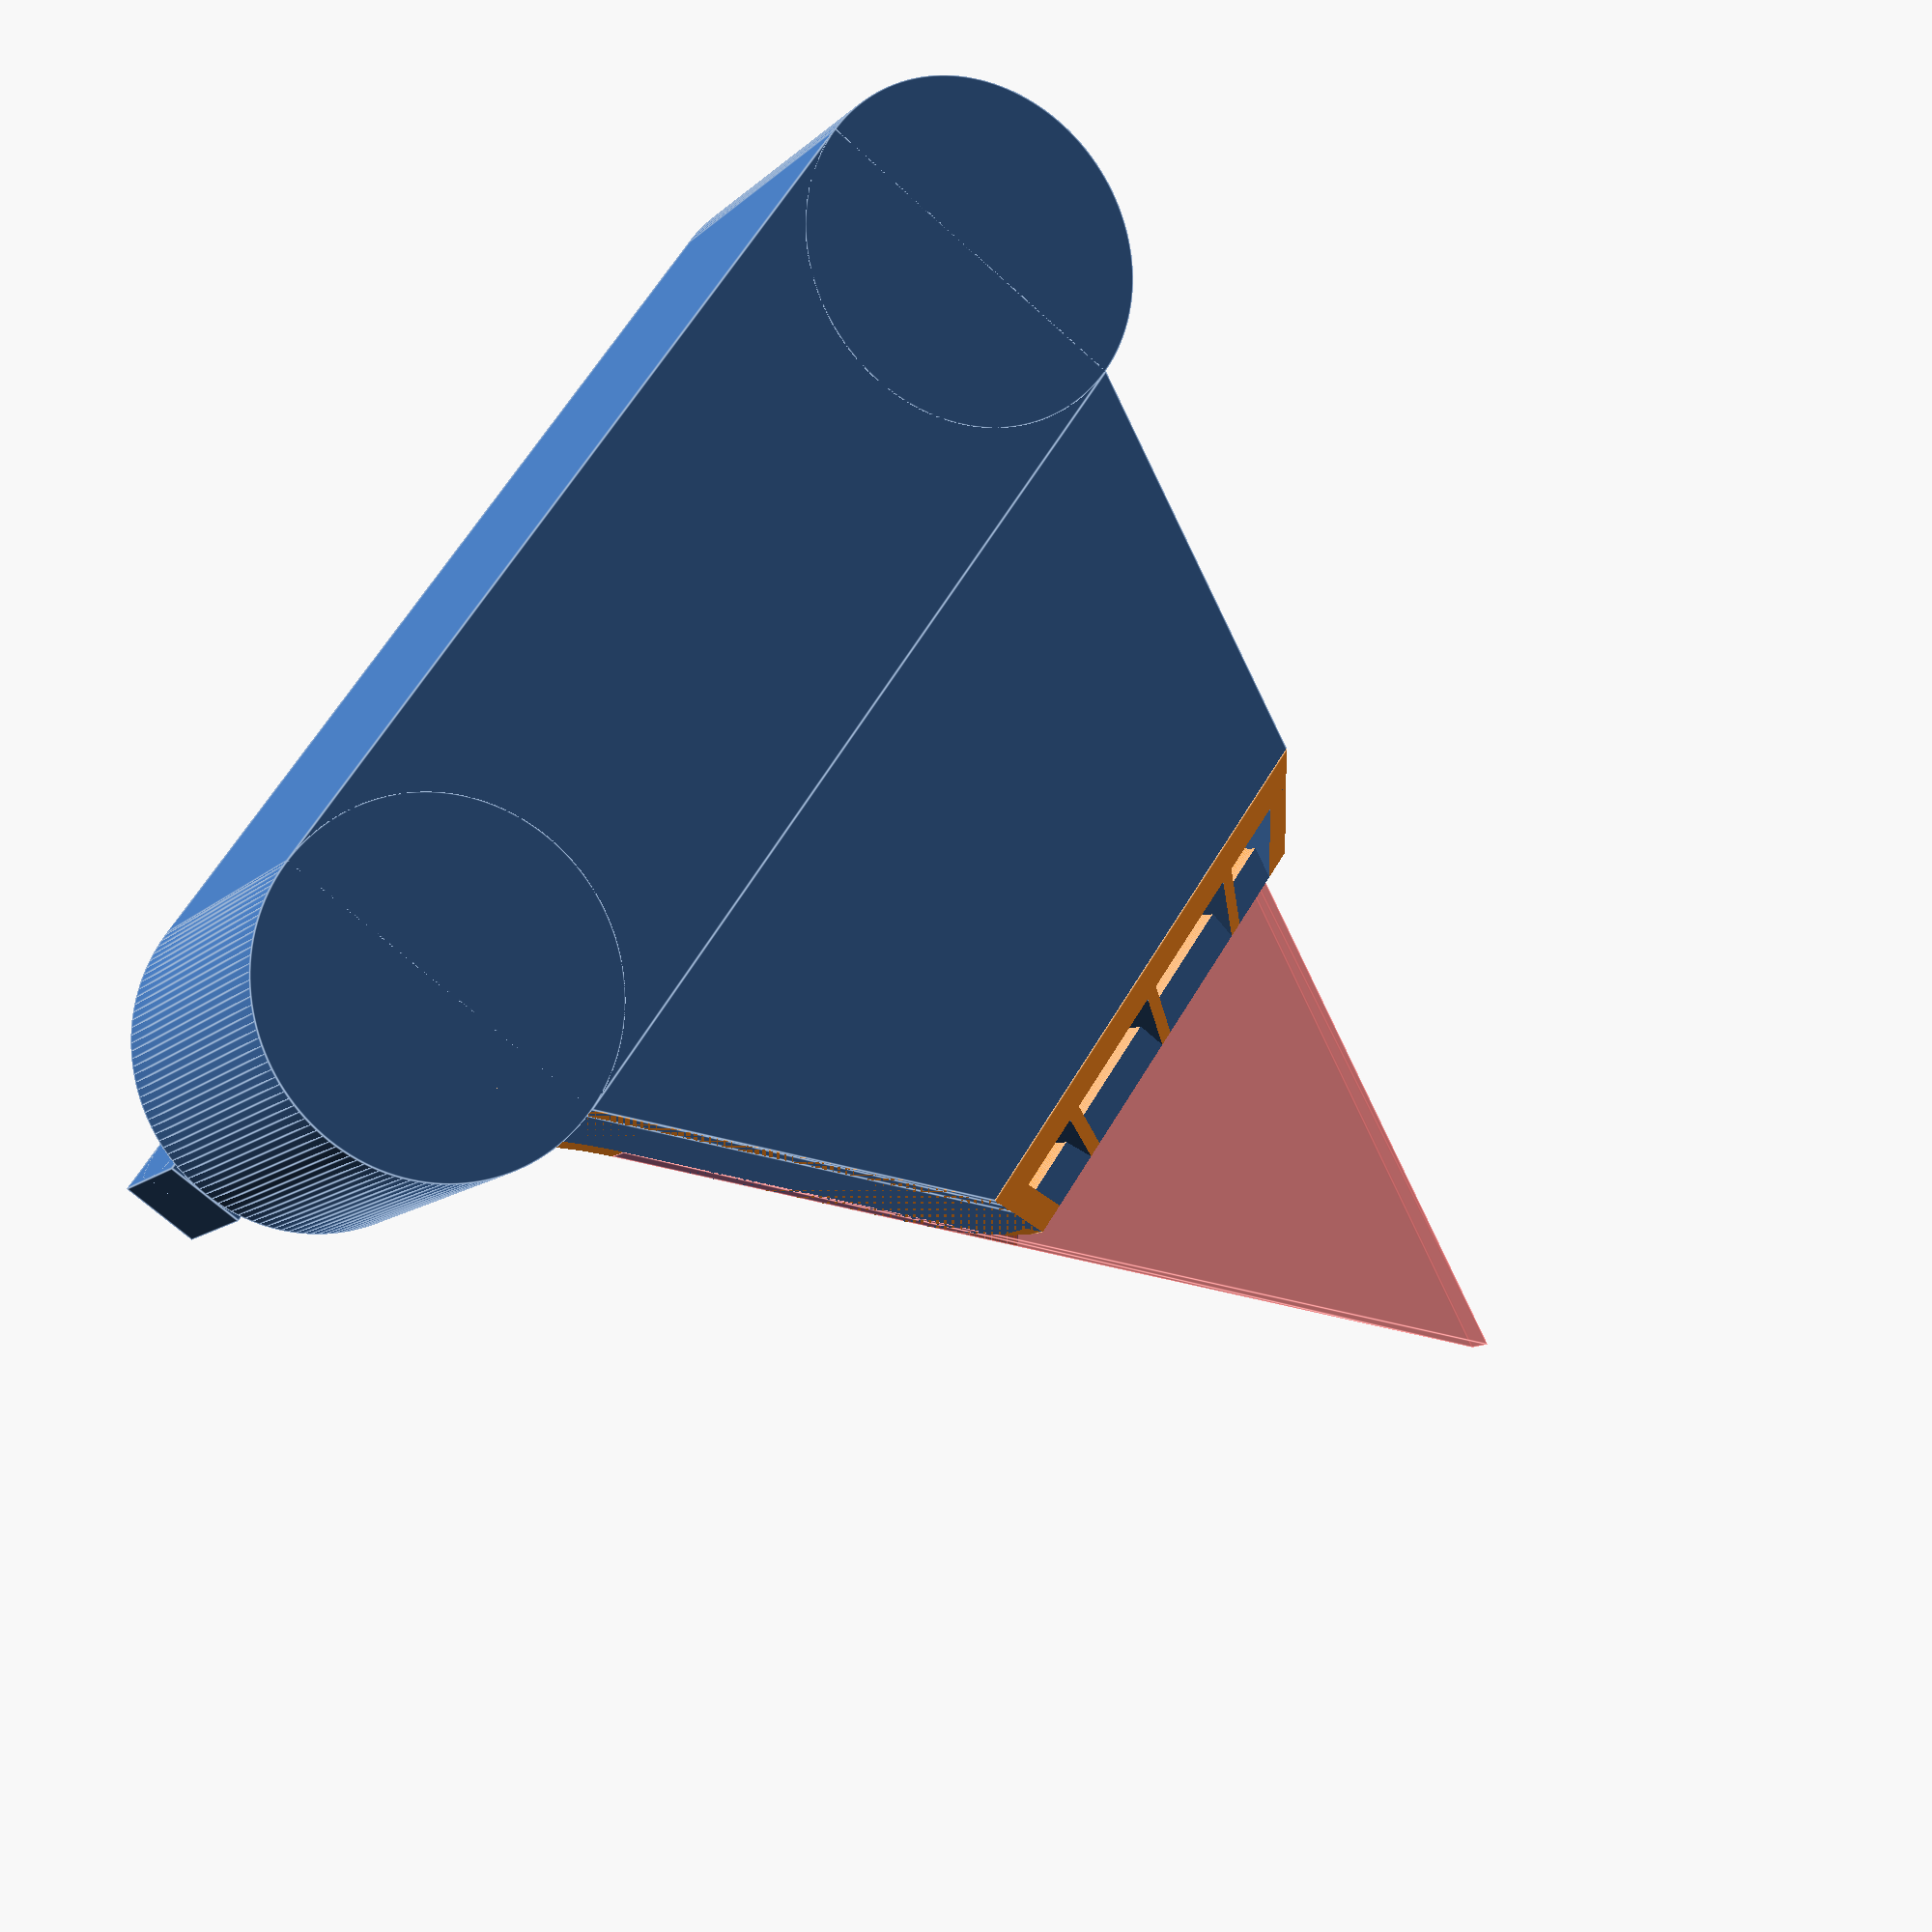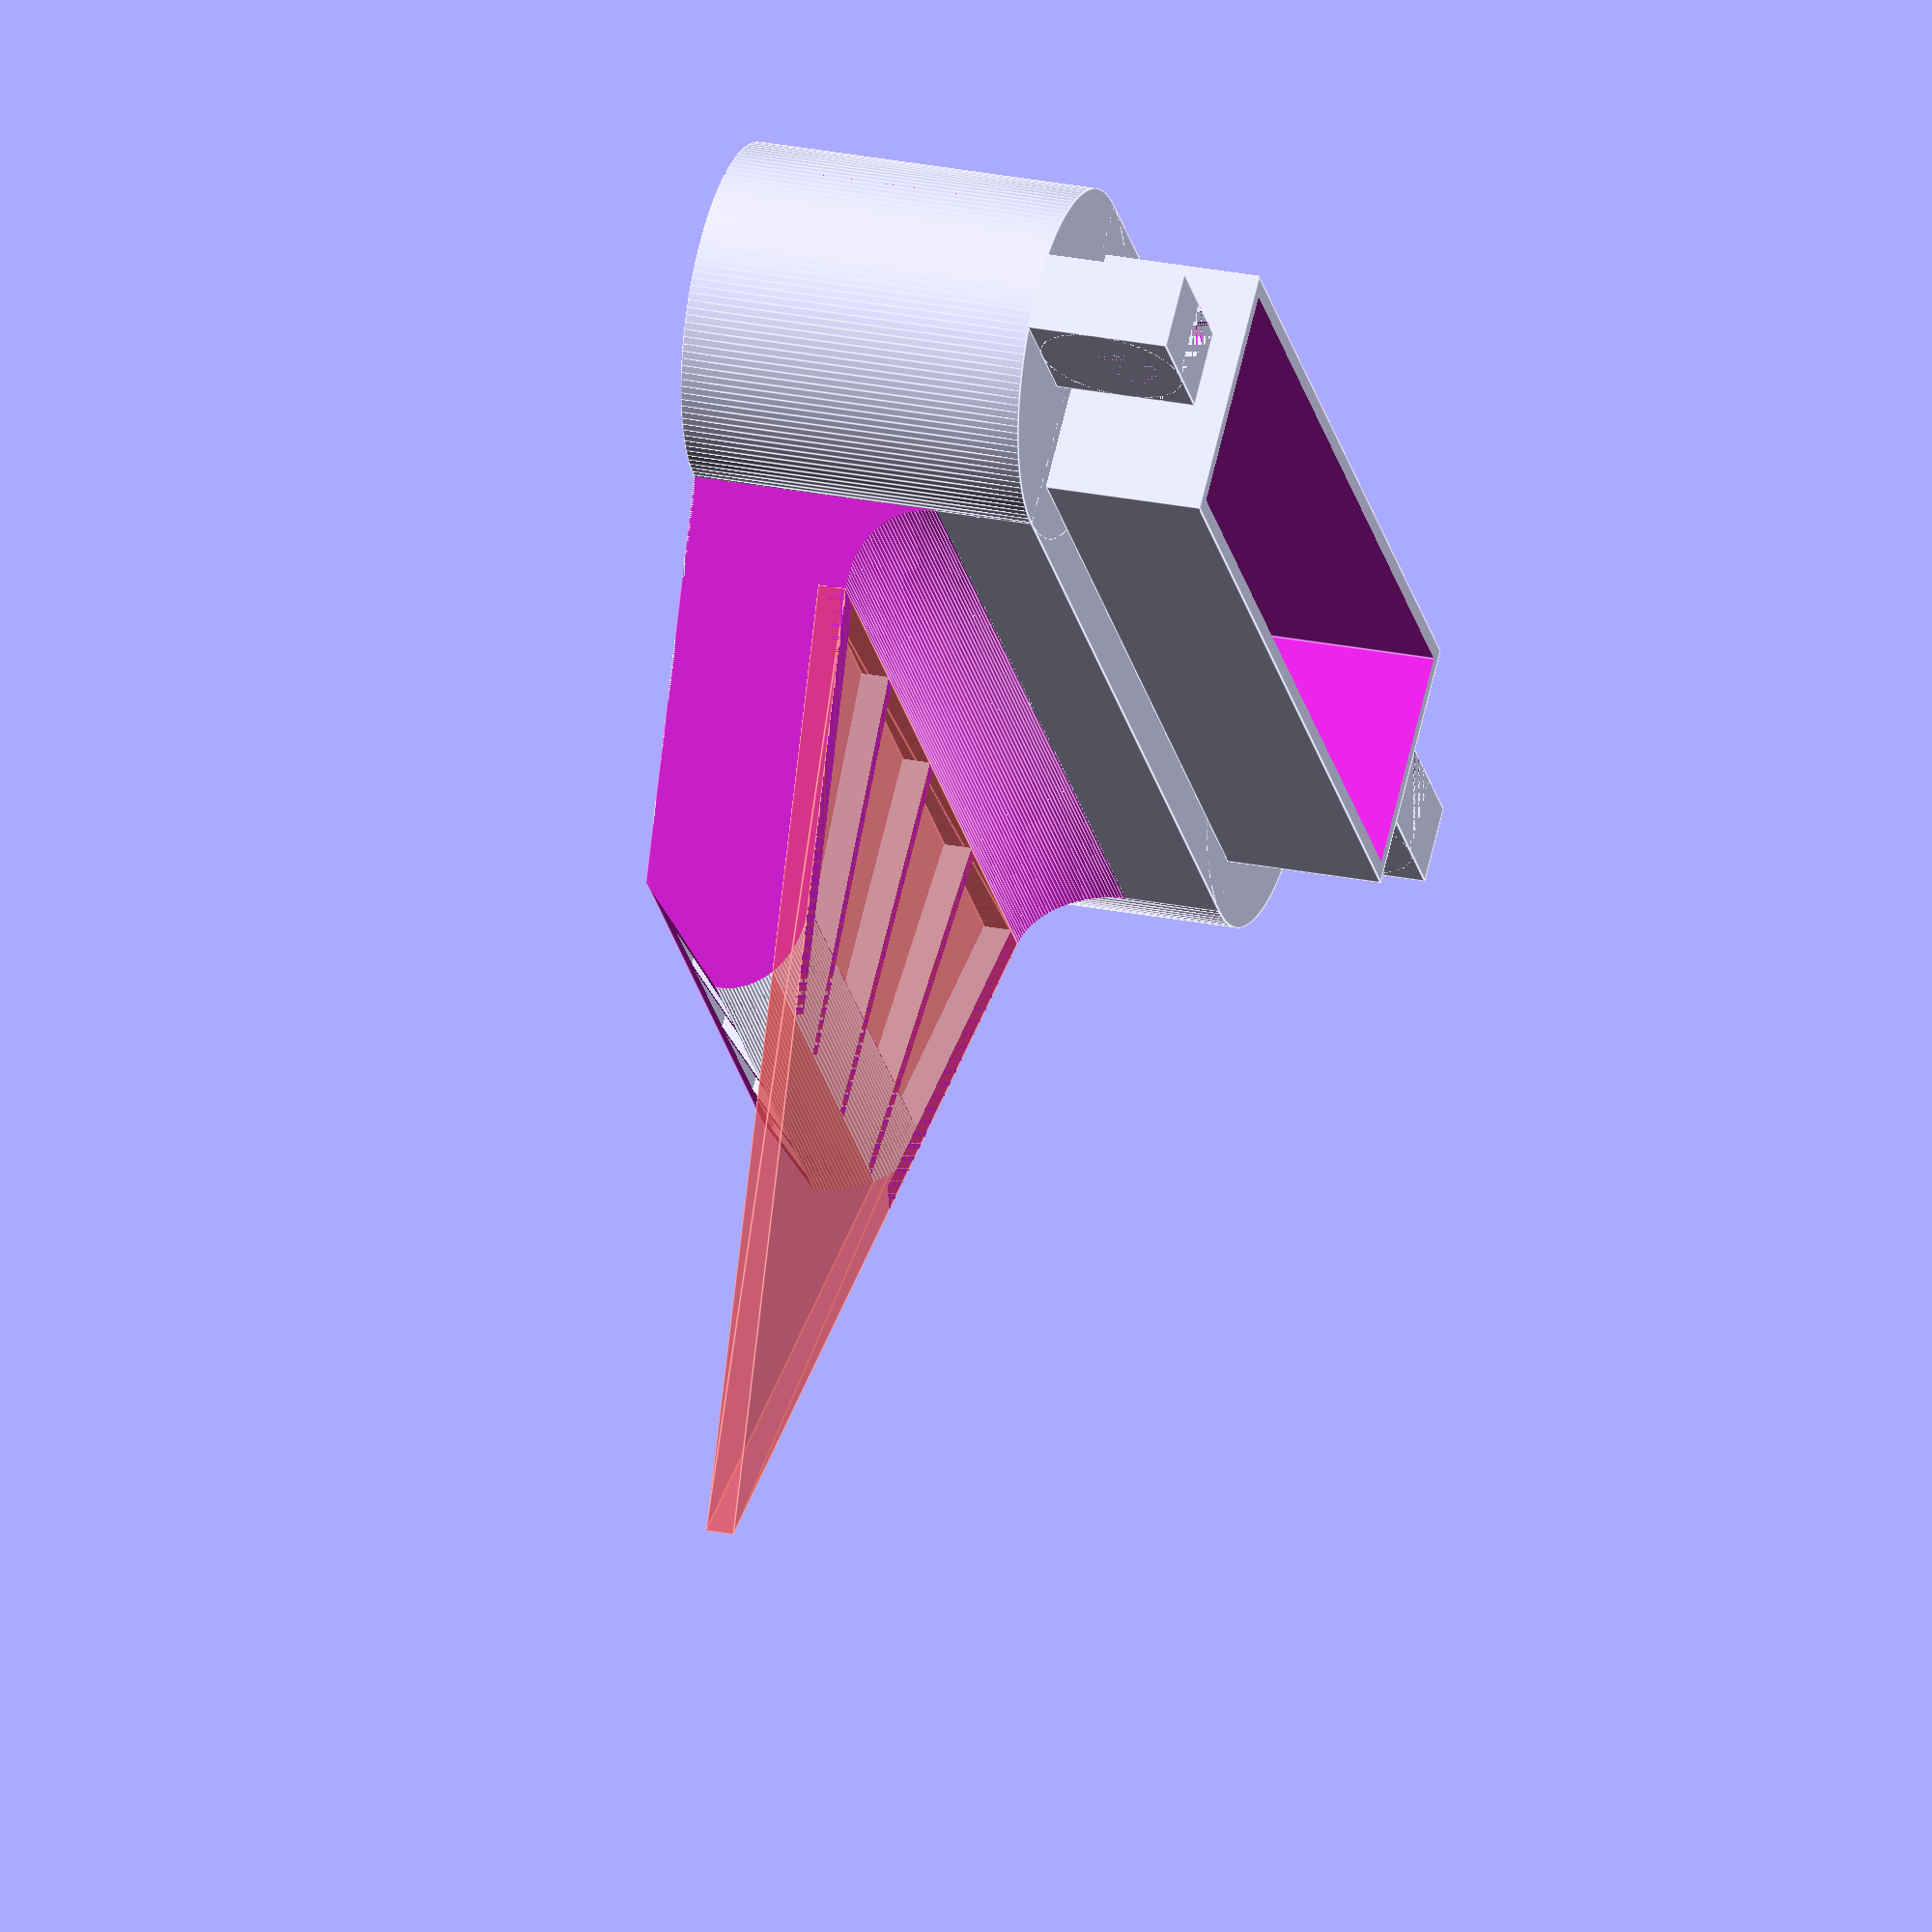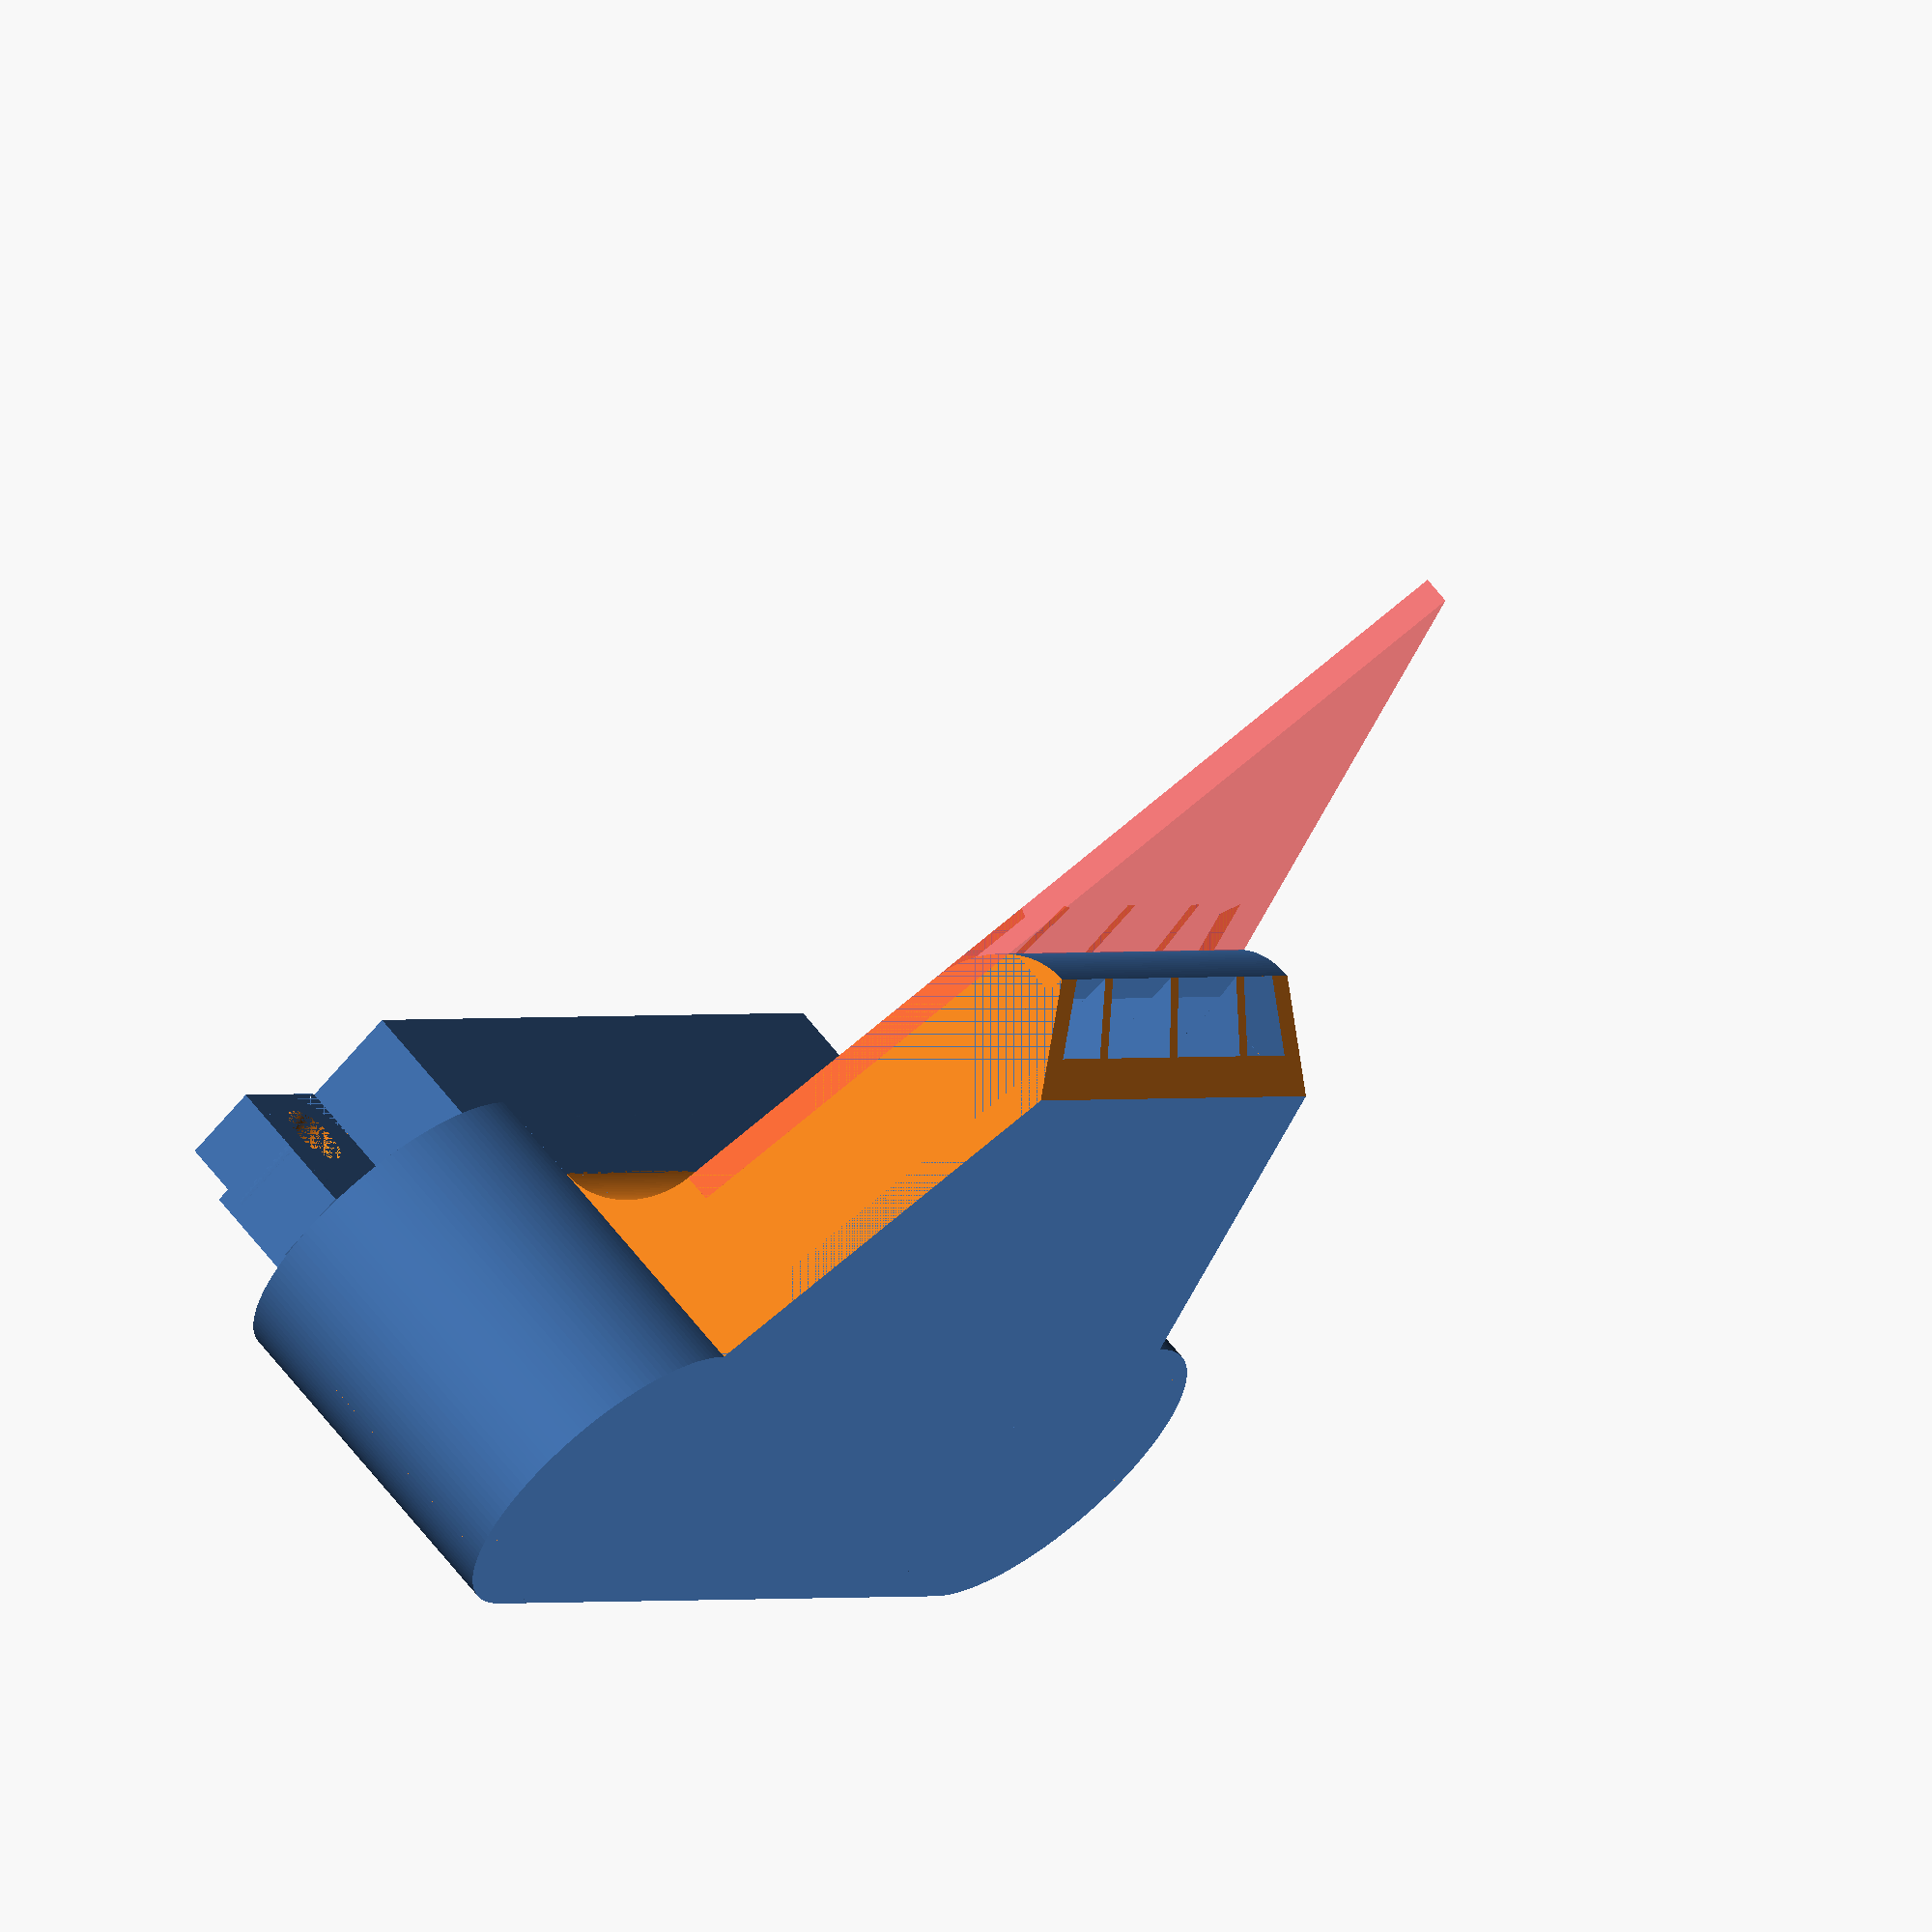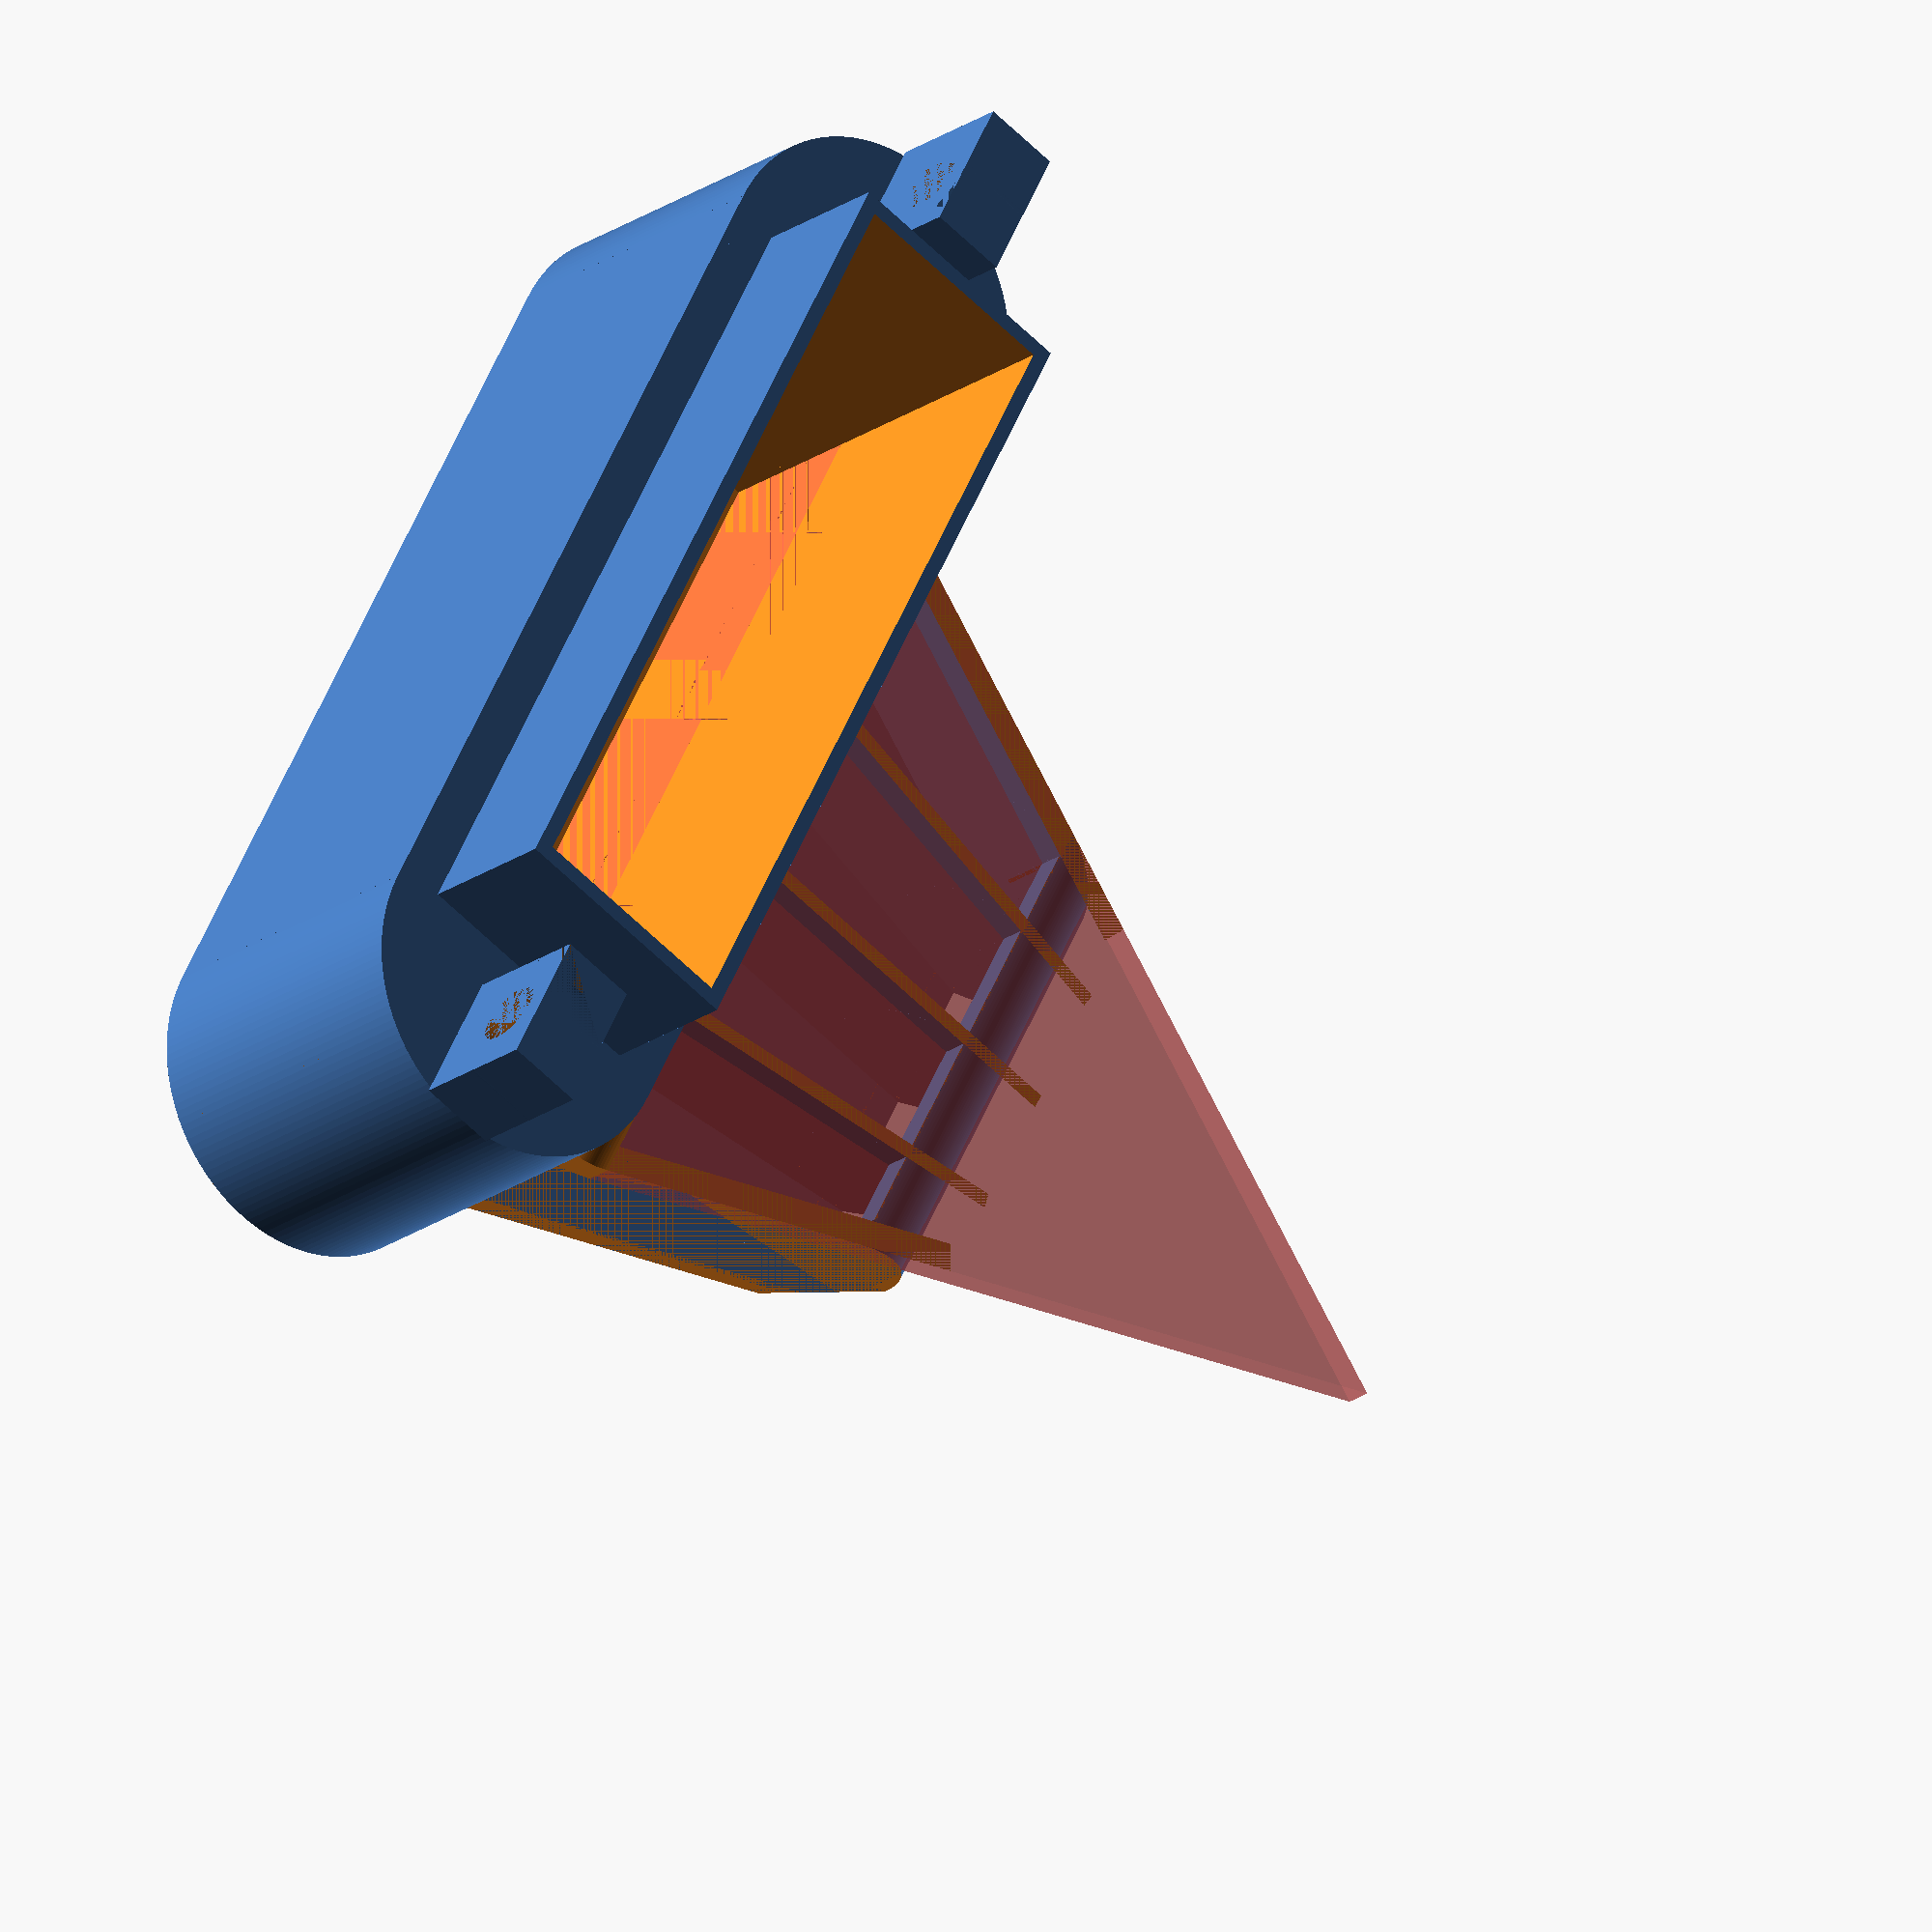
<openscad>
width=40;
length=14;
height=16.5;

socket_width=27;
socket_height=5;
socket_length=7;

cube_length=11;
cube_height=11;

mount_width=4.5;
mount_height=4.5;
mount_length=2.5;
mount_r=1.05;

nozzle_height=3.5;
nozzle_width=15;

wall_width=0.9;
thin_wall=0.5;

stena=(cube_length-socket_length)/2;

$fn=150;

module mount(w, l, h, r) {
  // mount na sroubek levy
  
  hole_offset= 0.5;
  
  difference() {
    cube([w,l,h], center=true);
    
    translate([0,0,hole_offset])
    rotate([90,0,0])
    cylinder(r=r,h=l, center=true);
    
    // zaobleni
    translate([0,0,h/2])
    difference() {
      translate([w/4,0,-h/4])
      cube([w/2,l,h/2], center=true);
      
      translate([0,0,-h/2])
      scale([w/h,1,1])
      rotate([90,0,0])
      cylinder(r=h/2,h=l, center=true);
    }
  }
}

module body() {
  difference() {
    union(){
      // vnejsi kostka
      translate([cube_length/2,0,0])
      cube([width-cube_length,cube_length,cube_height],false);
      
      // levy kruhovy okraj
      translate([cube_length/2,cube_length/2,0])
      cylinder(h=cube_height, r=cube_length/2);
      
      // pravy kruhovy okraj
      translate([width-cube_length/2,cube_length/2,0])
      cylinder(h=cube_height, r=cube_length/2);
      
      // mount na sroubek levy
      translate([mount_width/2,cube_length/2,cube_height+mount_height/2])
      mount(mount_width, mount_length, mount_height, mount_r);
      
      // mount na sroubek pravy
      translate([width-mount_width/2,cube_length/2,cube_height+mount_height/2])
      mirror([1,0,0])
      mount(mount_width, mount_length, mount_height, mount_r);
      
      // tenky socket na vetracek
      translate([(width-socket_width)/2-thin_wall,(cube_length-socket_length)/2-thin_wall,cube_height])
      cube([socket_width+2*thin_wall,socket_length+2*thin_wall,5]);
    }

    // spodni vyrez na trysku
    translate([width/2,cube_length-stena/2,wall_width+socket_length/2])
    cube([width-cube_length-stena,stena,socket_length], center=true);
       
        
    // vnitrni kvadr s kulatou hranou pro vyrez
    translate([(width-socket_width)/2,(cube_length-socket_length)/2,socket_length/2+wall_width])
    union(){
      cube([socket_width,socket_length,height-socket_length/2]);
      
      translate([0,socket_length/2,-socket_length/2])
      cube([socket_width,socket_length/2,socket_length]);
      
      translate([0,socket_length/2,0])
      rotate([0,90,0])
      cylinder(h=socket_width, r=socket_length/2);
    }
  }
}

module nozzle(w,ws,l) {
  
  // w sirka trysky u tela
  // ws sirka trysky vepredu
  // l delka trysky
  
  // a zbytek do trojuhelnik, jehoz vyska je l+a
  // c delka sikme strany trysky
  // alpha uhel mezi sikmou stranou a zakladnou
  
  c=sqrt(l*l+pow(w/2-ws/2,2));
  alpha=asin(l/c);
  
  echo("Delka strany c=",c);
  echo("Uhel alpha=",alpha);
  
  a=(ws*sin(alpha))/(2*sin(90-alpha));
  
  triangle_solid_bottom =[
    [-w/2,0],
    [+w/2,0],
    [0,l+a]];
  
  triangle_solid_top =[
    [-w/2+w/2/(l+a)*(socket_length/2-stena/2),socket_length/2-stena/2],
    [w/2-w/2/(l+a)*(socket_length/2-stena/2),socket_length/2-stena/2],
    [0,l+a]];
        
  triangle_paths =[[0,1,2]];
  
  difference() {
    union() {
      // spodni trojuhelnik
      linear_extrude(height = wall_width, convexity = 10)
      polygon(triangle_solid_bottom,triangle_paths,10);
      
      // vrchni trjuhelnik
      #translate([0,0,wall_width+nozzle_height])
      linear_extrude(height = wall_width, convexity = 10)
      polygon(triangle_solid_top,triangle_paths,10);
        

      // kulata stena tela k trysce
      translate([0,socket_length/2-stena/2,wall_width+nozzle_height+socket_length/2])
      intersection(){
        rotate([0,90,0])
        difference(){
          cylinder(r=socket_length/2,h=width-cube_length,center=true);
          r_mensi=(socket_length-stena)/2;
          scale([(r_mensi+(stena/2-wall_width))/r_mensi,1,1])
          cylinder(r=r_mensi,h=width-cube_length,center=true);
        }
        
        translate([0,-socket_length/4,-socket_length/4])
        cube([width-cube_length,socket_length/2,socket_length/2], center=true);
      }
      
      difference(){
        // bocni steny a podpery
        for (i =[
              [-1.0,wall_width],
              [-0.6,thin_wall],
              [ 0.0,thin_wall],
              [ 0.6,thin_wall],
              [ 1.0,wall_width]
          ]){
          c=sqrt(l*l+pow(abs(i[0])*(w/2-ws/2),2));
          alpha=asin(l/c);
          translate([i[0]*(ws/2),l,wall_width+nozzle_height/2+socket_length/4])
          rotate([0,0,i[0]*(90-alpha)])
          translate([-i[0]*i[1]/2,-c/2+thin_wall/2,0])
          cube([i[1],c+thin_wall,nozzle_height+socket_length/2], center=true);
        }
        
        // zadni orez podper
        #translate([-w/2,-stena,wall_width])
        cube([w,stena,socket_length/2+socket_length/4]);
      }
      
      // oble sklopeni trysky
      translate([0,l-wall_width-nozzle_height/2,0])
      intersection() {
      translate([0,0,wall_width+nozzle_height/2])
      rotate([0,90,0])
      difference() {
          cylinder(h=ws+thin_wall, r=wall_width+nozzle_height/2,center=true);
          cylinder(h=ws+thin_wall, r=nozzle_height/2,center=true);
      }
      
      translate([-width/2,0,wall_width+nozzle_height/2])
      cube([width,2*wall_width+nozzle_height,wall_width+nozzle_height/2]);
      }
    }
    
    // orez podper valcovy
    r_mensi=(socket_length-stena)/2;
    translate([0,socket_length/2-stena/2,wall_width+nozzle_height+socket_length/2])
    rotate([0,90,0])
    scale([(r_mensi+(stena/2-wall_width))/r_mensi,1,1])
    cylinder(r=r_mensi,h=width-cube_length,center=true);
    
    // vrchni orez podper
    translate([-w/2,socket_length/2-stena/2,2*wall_width+nozzle_height])
    cube([w,l,socket_length/2]);
    
    // kvadr pro useknuti spodku trysky
    translate([-width/2,l-wall_width-nozzle_height/2,0])
    rotate([-45,0,0])
    cube([width,a+wall_width+nozzle_height/2,a+wall_width+nozzle_height/2]);
    
    // valec pro useknuti vrsku trysky
    translate([-width/2,l-wall_width-nozzle_height/2,0])
    difference() {
      translate([0,0,wall_width+nozzle_height/2])
      cube([width,a+wall_width+nozzle_height/2,wall_width+nozzle_height/2]);
      
      translate([width/2,0,wall_width+nozzle_height/2])
      rotate([0,90,0])
      cylinder(h=width, r=wall_width+nozzle_height/2,center=true);
    }
    
    // pravy bocni orez
    translate([ws/2,l,wall_width/2+nozzle_height/2+socket_length/4])
    rotate([0,0,90-alpha])
    translate([wall_width,-c,0])
    cube([2*wall_width,2*c,wall_width+nozzle_height+socket_length/2], center=true);
    
    // levy bocni orez
    translate([-ws/2,l,wall_width/2+nozzle_height/2+socket_length/4])
    rotate([0,0,-90+alpha])
    translate([-wall_width,-c,0])
    cube([2*wall_width,2*c,wall_width+nozzle_height+socket_length/2], center=true);
  }
}



module tryska() {
  body();
  
  translate([width/2,cube_length,0])
  nozzle(width-cube_length,nozzle_width,length);
}

translate([0,0,0])
tryska();
</openscad>
<views>
elev=191.2 azim=55.6 roll=26.4 proj=p view=edges
elev=154.6 azim=49.1 roll=252.1 proj=o view=edges
elev=294.0 azim=306.4 roll=141.8 proj=o view=solid
elev=20.8 azim=117.7 roll=322.7 proj=o view=wireframe
</views>
